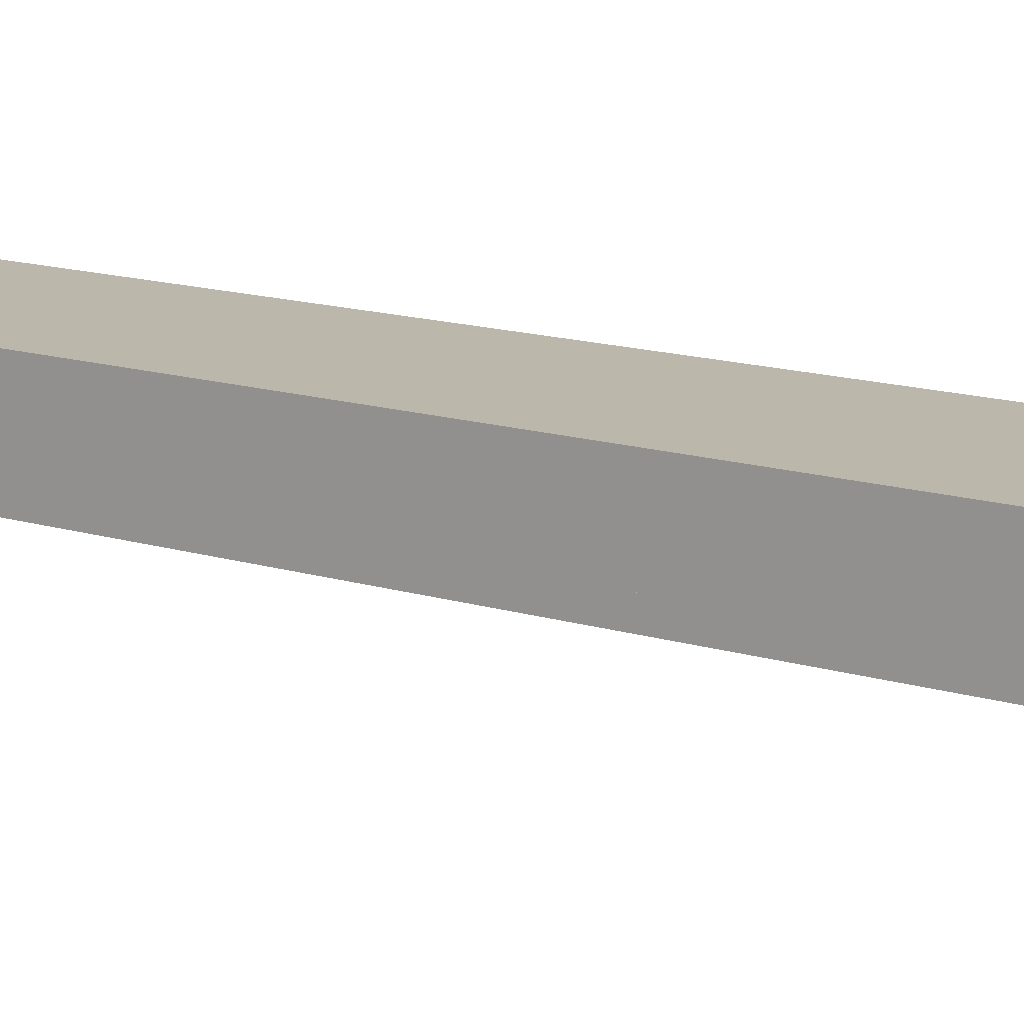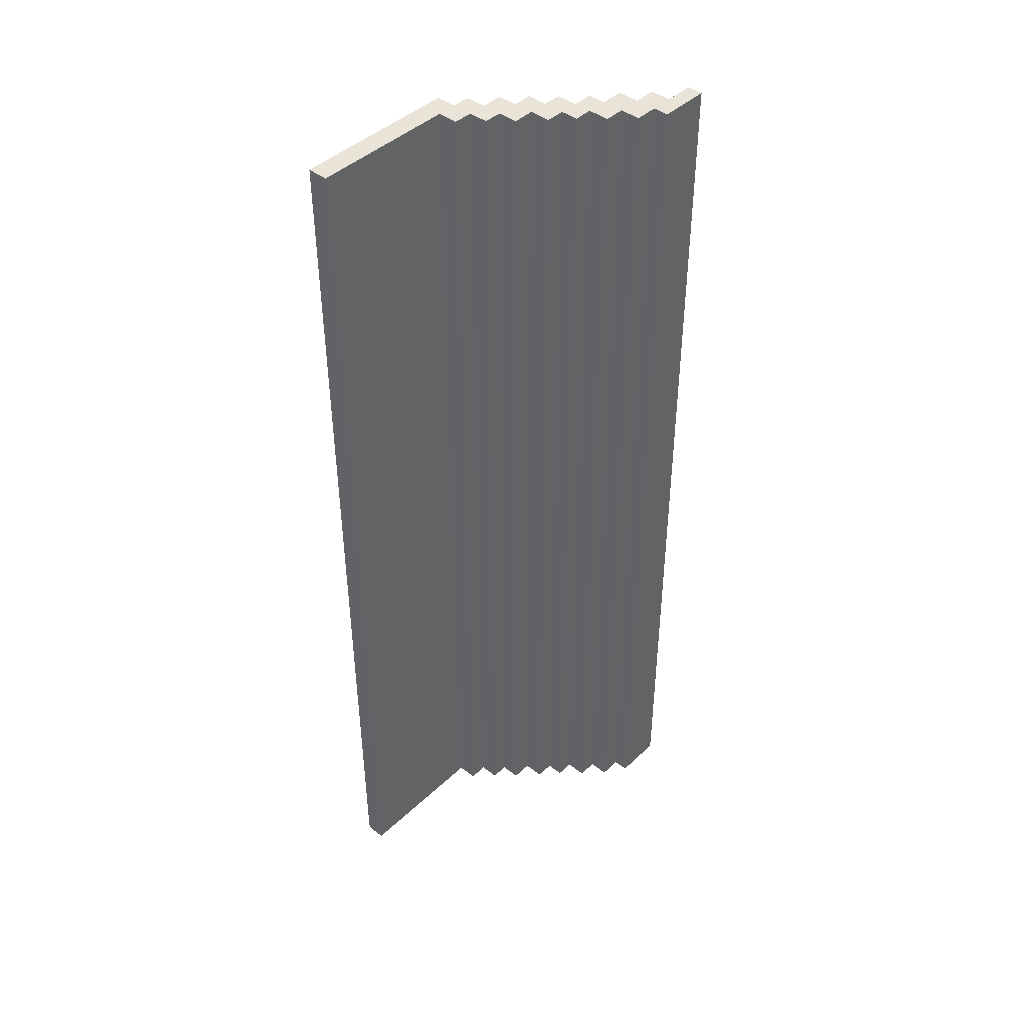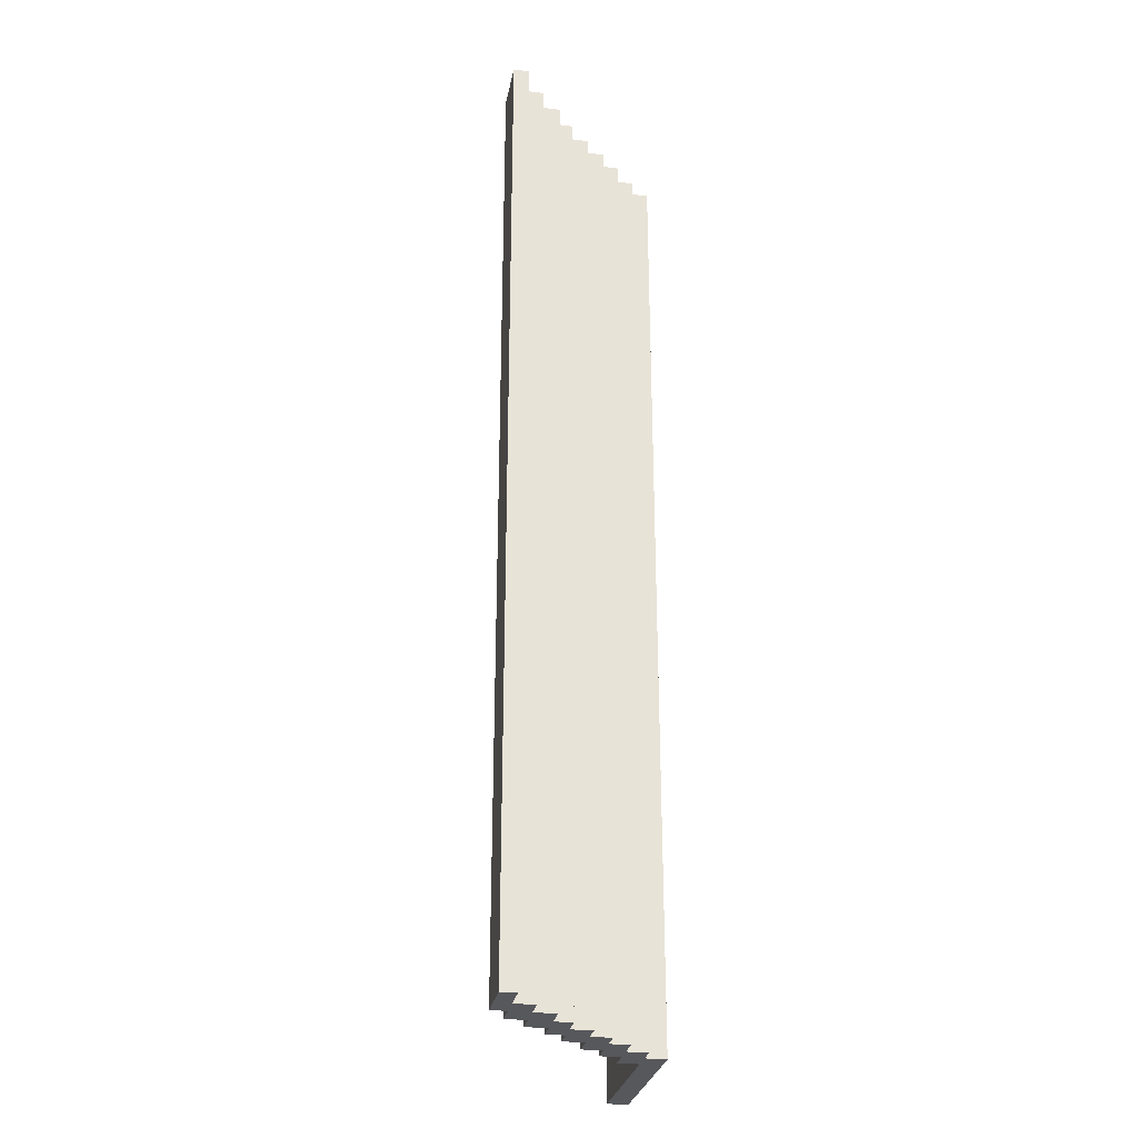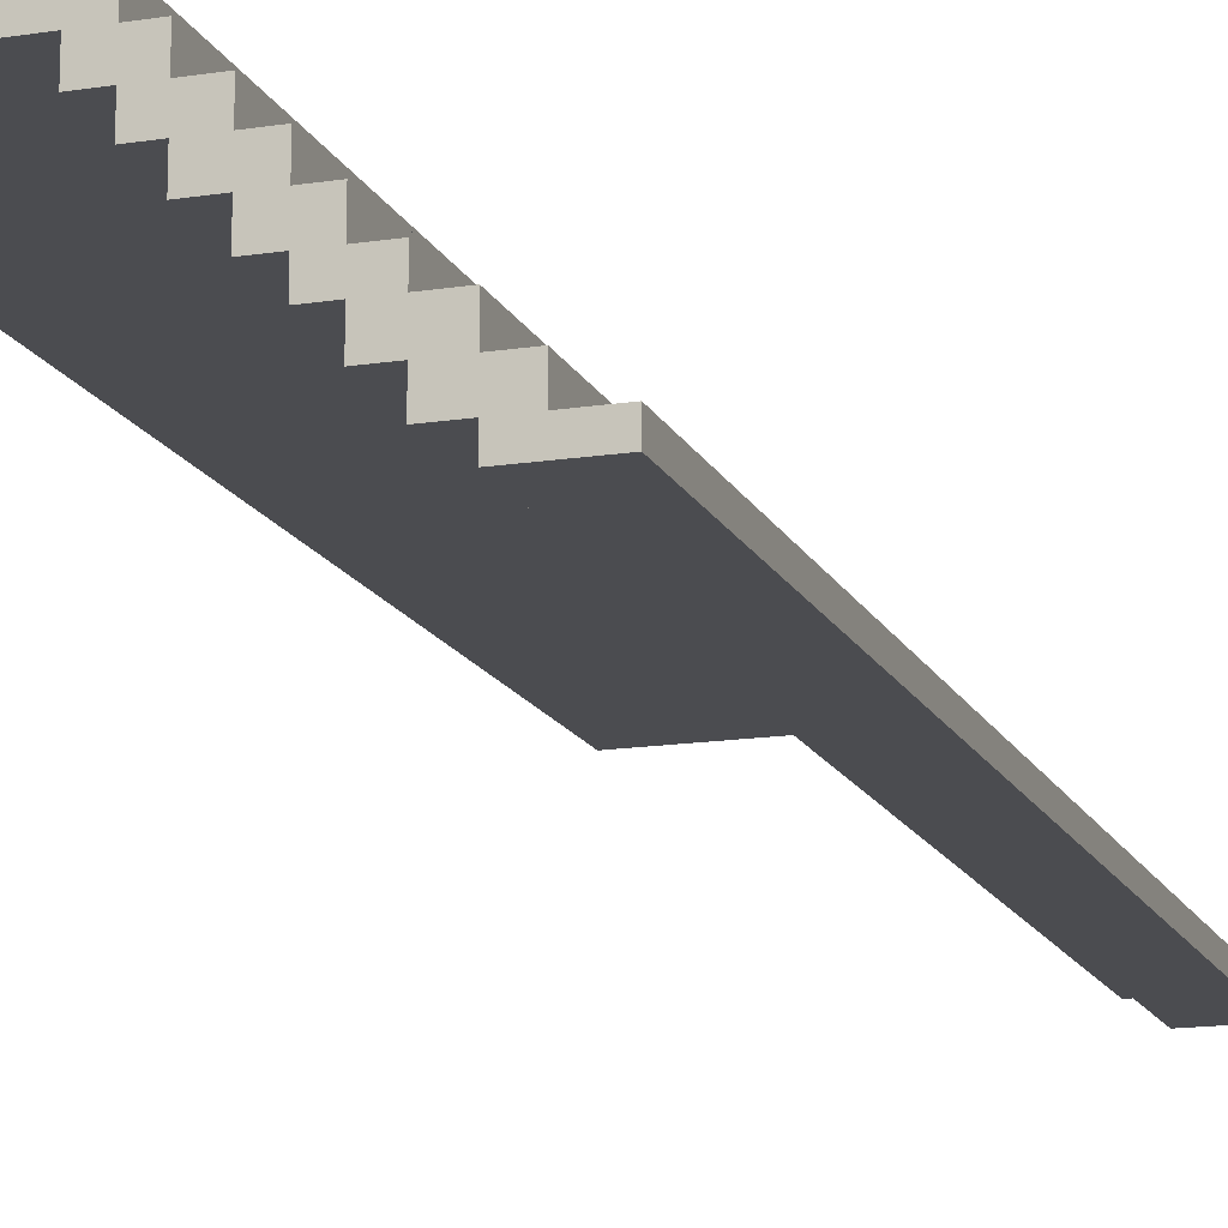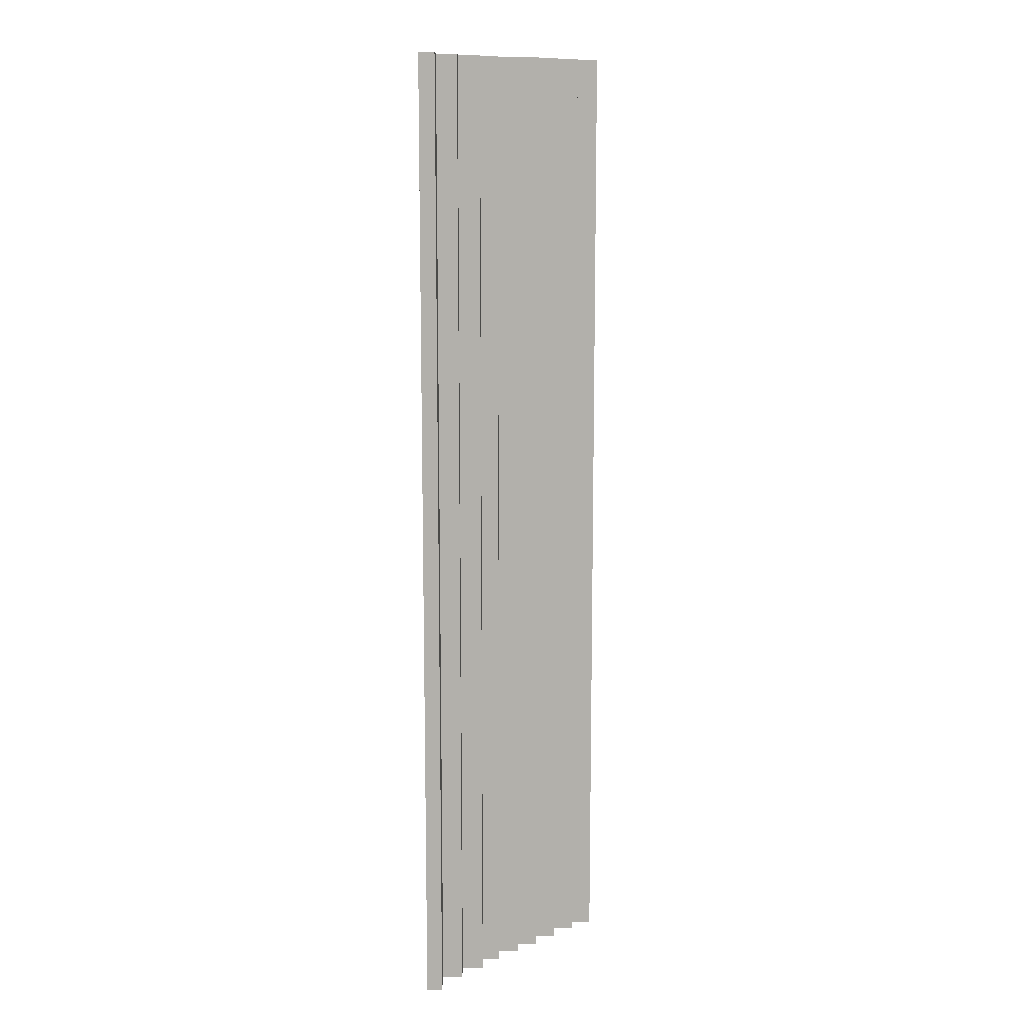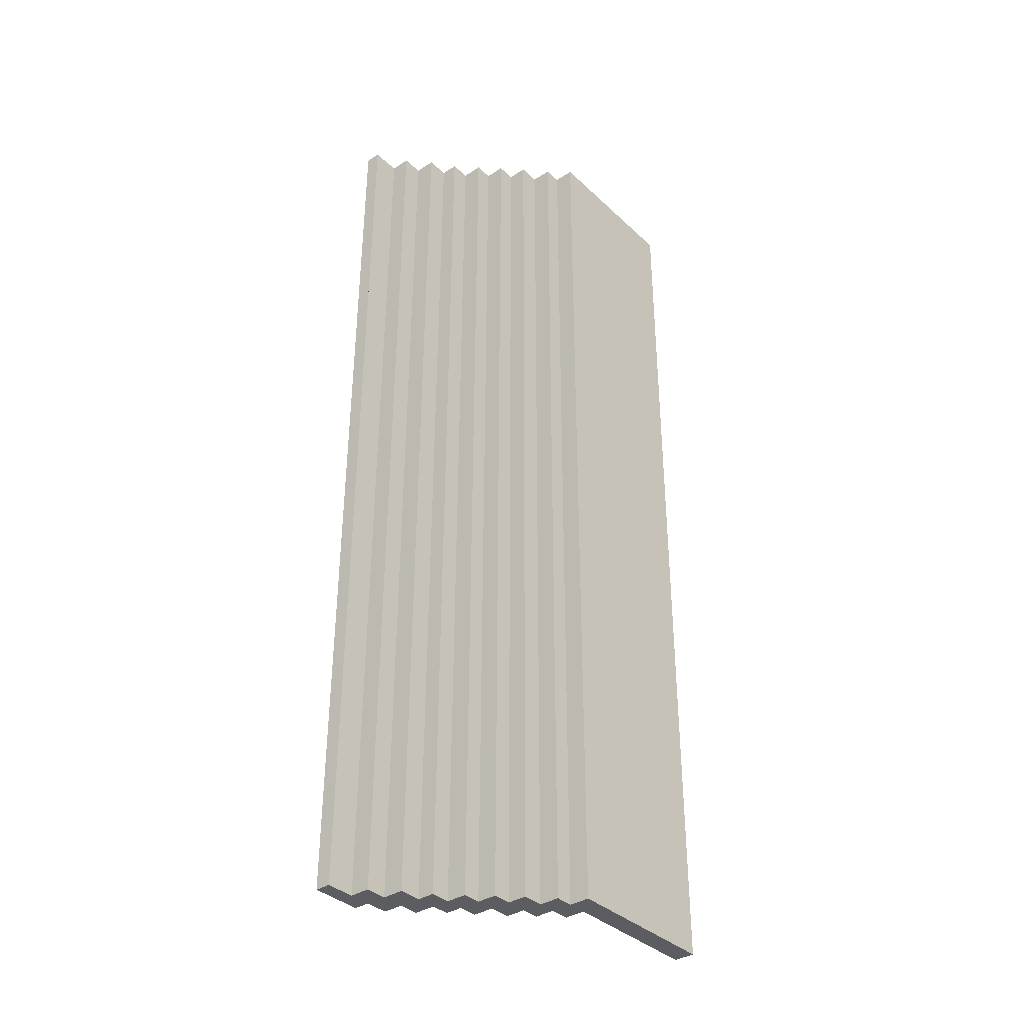
<metadata>
{"format":"obj","ext":"obj","renderer":"f3d","projection":"perspective","resolution":1024,"background":"white","views":[{"elev":14.3,"azim":-55.9,"up":"+Y"},{"elev":43.4,"azim":-47.7,"up":"+Z"},{"elev":-28.4,"azim":79.3,"up":"+Z"},{"elev":-15.2,"azim":18.2,"up":"+Y"},{"elev":11.6,"azim":90.2,"up":"+Z"},{"elev":-36.6,"azim":130.0,"up":"+Z"}]}
</metadata>
<code>
o benches2_Cube.012
v -13.04 -0.08929 -39.75
v -13.04 0.5515 -39.75
v -13.16 -0.08929 -0.1916
v -13.16 0.5515 -0.1916
v -14.25 -0.08929 -39.75
v -14.25 0.5515 -39.75
v -14.37 -0.08929 -0.1951
v -14.37 0.5515 -0.1951
v -15.26 0.5515 -0.1978
v -15.26 -0.08929 -0.1978
v -15.14 -0.08929 -39.75
v -15.14 0.5515 -39.75
v -14.37 1.389 -0.1951
v -14.25 1.389 -39.75
v -15.26 1.389 -0.1978
v -15.14 1.389 -39.75
v -16.2 0.5515 -0.2005
v -16.09 0.5515 -39.76
v -16.2 1.389 -0.2005
v -16.09 1.389 -39.76
v -15.26 2.272 -0.1978
v -15.14 2.272 -39.75
v -16.2 2.272 -0.2005
v -16.09 2.272 -39.76
v -17.04 1.389 -0.203
v -16.92 1.389 -39.76
v -17.04 2.272 -0.203
v -16.92 2.272 -39.76
v -16.2 2.996 -0.2005
v -16.09 2.996 -39.76
v -17.04 2.996 -0.203
v -16.92 2.996 -39.76
v -17.8 2.272 -0.2052
v -17.69 2.272 -39.76
v -17.8 2.996 -0.2052
v -17.69 2.996 -39.76
v -17.04 3.862 -0.203
v -16.92 3.862 -39.76
v -17.8 3.862 -0.2052
v -17.69 3.862 -39.76
v -18.59 2.996 -0.2075
v -18.48 2.996 -39.76
v -18.59 3.862 -0.2075
v -18.48 3.862 -39.76
v -17.8 4.696 -0.2052
v -17.69 4.696 -39.76
v -18.59 4.696 -0.2075
v -18.48 4.696 -39.76
v -19.49 3.862 -0.2102
v -19.37 3.862 -39.77
v -19.49 4.696 -0.2102
v -19.37 4.696 -39.77
v -18.59 5.51 -0.2075
v -18.48 5.51 -39.76
v -19.49 5.51 -0.2102
v -19.37 5.51 -39.77
v -20.24 4.696 -0.2123
v -20.12 4.696 -39.77
v -20.24 5.51 -0.2123
v -20.12 5.51 -39.77
v -19.49 6.364 -0.2102
v -19.37 6.364 -39.77
v -20.24 6.364 -0.2123
v -20.12 6.364 -39.77
v -21.04 5.51 -0.2147
v -20.92 5.51 -39.77
v -21.04 6.364 -0.2147
v -20.92 6.364 -39.77
v -20.24 7.217 -0.2123
v -20.12 7.217 -39.77
v -21.04 7.217 -0.2147
v -20.92 7.217 -39.77
v -27 6.364 -0.2322
v -26.88 6.364 -39.79
v -27 7.217 -0.2322
v -26.88 7.217 -39.79
v -13.14 -0.08929 -7.013
v -13.14 0.5515 -7.013
v -14.35 -0.08929 -7.016
v -14.35 0.5515 -7.016
v -15.24 -0.08929 -7.019
v -15.24 0.5515 -7.019
v -14.35 1.389 -7.016
v -15.24 1.389 -7.019
v -16.18 0.5515 -7.021
v -16.18 1.389 -7.021
v -15.24 2.272 -7.019
v -16.18 2.272 -7.021
v -17.02 1.389 -7.024
v -17.02 2.272 -7.024
v -16.18 2.996 -7.021
v -17.02 2.996 -7.024
v -17.78 2.272 -7.026
v -17.78 2.996 -7.026
v -17.02 3.862 -7.024
v -17.78 3.862 -7.026
v -18.57 2.996 -7.028
v -18.57 3.862 -7.028
v -17.78 4.696 -7.026
v -18.57 4.696 -7.028
v -19.47 3.862 -7.031
v -19.47 4.696 -7.031
v -18.57 5.51 -7.028
v -19.47 5.51 -7.031
v -20.22 4.696 -7.033
v -20.22 5.51 -7.033
v -19.47 6.364 -7.031
v -20.22 6.364 -7.033
v -21.02 5.51 -7.036
v -21.02 6.364 -7.036
v -20.22 7.217 -7.033
v -21.02 7.217 -7.036
v -26.98 6.364 -7.053
v -26.98 7.217 -7.053
v -13.14 -0.08929 -7.558
v -14.34 0.5515 -7.561
v -15.24 0.5515 -7.564
v -14.34 1.389 -7.561
v -15.24 1.389 -7.564
v -16.18 0.5515 -7.567
v -16.18 1.389 -7.567
v -15.24 2.272 -7.564
v -16.18 2.272 -7.567
v -17.02 1.389 -7.569
v -17.02 2.272 -7.569
v -16.18 2.996 -7.567
v -17.02 2.996 -7.569
v -17.78 2.272 -7.572
v -17.78 2.996 -7.572
v -17.02 3.862 -7.569
v -17.78 3.862 -7.572
v -18.57 2.996 -7.574
v -18.57 3.862 -7.574
v -17.78 4.696 -7.572
v -18.57 4.696 -7.574
v -19.47 3.862 -7.576
v -19.47 4.696 -7.576
v -18.57 5.51 -7.574
v -19.47 5.51 -7.576
v -20.22 4.696 -7.579
v -20.22 5.51 -7.579
v -19.47 6.364 -7.576
v -20.22 6.364 -7.579
v -21.02 5.51 -7.581
v -21.02 6.364 -7.581
v -20.22 7.217 -7.579
v -21.02 7.217 -7.581
v -26.98 6.364 -7.598
v -26.98 7.217 -7.598
v -13.14 0.5515 -7.558
v -14.34 -0.08929 -7.561
v -15.24 -0.08929 -7.564
f 3 4 8 7
f 6 5 11 12
f 5 6 2 1
f 115 151 5 1
f 152 117 12 11
f 79 7 10 81
f 9 15 19 17
f 7 8 9 10
f 9 8 13 15
f 6 12 16 14
f 85 17 19 86
f 82 9 17 85
f 16 12 18 20
f 16 20 24 22
f 19 15 21 23
f 89 25 27 90
f 19 23 27 25
f 86 19 25 89
f 24 20 26 28
f 24 28 32 30
f 27 23 29 31
f 27 31 35 33
f 93 33 35 94
f 32 36 40 38
f 32 28 34 36
f 90 27 33 93
f 35 31 37 39
f 35 39 43 41
f 97 41 43 98
f 98 43 49 101
f 94 35 41 97
f 40 36 42 44
f 40 44 48 46
f 43 39 45 47
f 101 49 51 102
f 43 47 51 49
f 48 44 50 52
f 48 52 56 54
f 51 55 59 57
f 51 47 53 55
f 105 57 59 106
f 102 51 57 105
f 56 52 58 60
f 56 60 64 62
f 59 55 61 63
f 109 65 67 110
f 59 63 67 65
f 106 59 65 109
f 64 60 66 68
f 64 68 72 70
f 67 63 69 71
f 67 71 75 73
f 113 73 75 114
f 72 68 74 76
f 110 67 73 113
f 145 110 113 148
f 143 64 70 146 111 69 63 108
f 148 113 114 149
f 147 72 76 149 114 75 71 112
f 141 106 109 144
f 144 109 110 145
f 78 4 3 77 115 1 2 150
f 137 102 105 140
f 140 105 106 141
f 139 56 62 142 107 61 55 104
f 142 62 64 143 108 63 61 107
f 136 101 102 137
f 135 48 54 138 103 53 47 100
f 138 54 56 139 104 55 53 103
f 129 94 97 132
f 133 98 101 136
f 132 97 98 133
f 131 40 46 134 99 45 39 96
f 134 46 48 135 100 47 45 99
f 125 90 93 128
f 128 93 94 129
f 130 38 40 131 96 39 37 95
f 121 86 89 124
f 124 89 90 125
f 123 24 30 126 91 29 23 88
f 127 32 38 130 95 37 31 92
f 126 30 32 127 92 31 29 91
f 117 82 85 120
f 120 85 86 121
f 119 16 22 122 87 21 15 84
f 122 22 24 123 88 23 21 87
f 151 79 81 152
f 10 9 82 81
f 3 7 79 77
f 5 151 152 11
f 18 120 121 20
f 12 117 120 18
f 26 124 125 28
f 20 121 124 26
f 34 128 129 36
f 28 125 128 34
f 42 132 133 44
f 44 133 136 50
f 36 129 132 42
f 50 136 137 52
f 58 140 141 60
f 52 137 140 58
f 66 144 145 68
f 60 141 144 66
f 74 148 149 76
f 68 145 148 74
f 81 82 117 152
f 77 79 151 115
f 150 2 6 116 80 8 4 78
f 146 70 72 147 112 71 69 111
f 116 6 14 118 83 13 8 80
f 118 14 16 119 84 15 13 83

</code>
